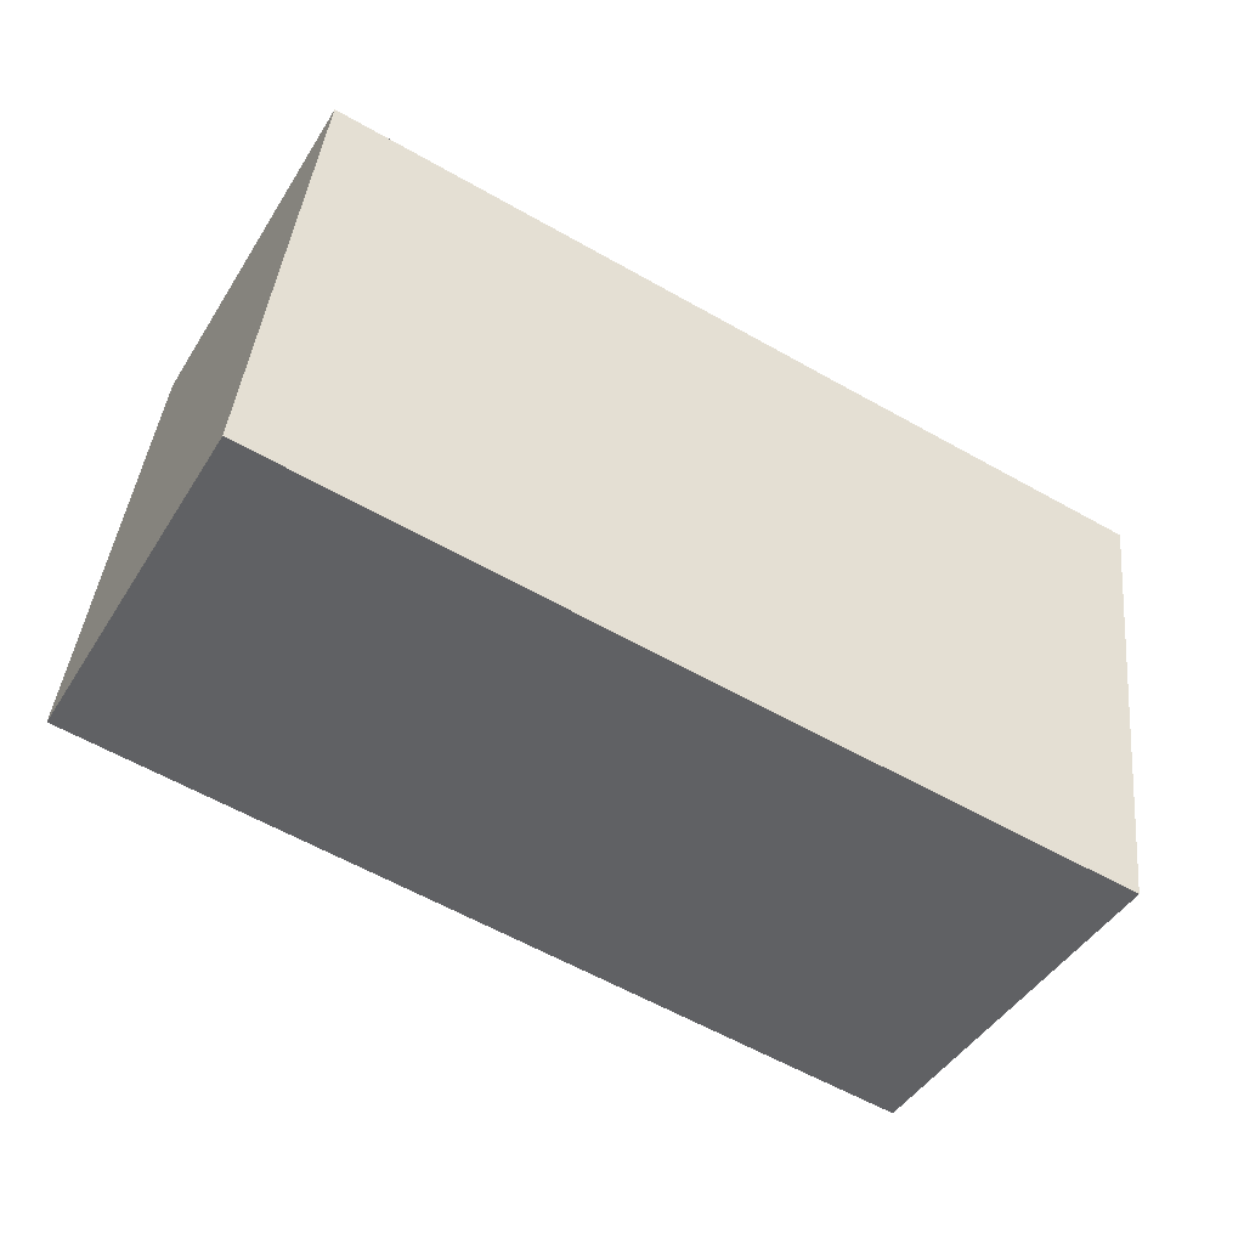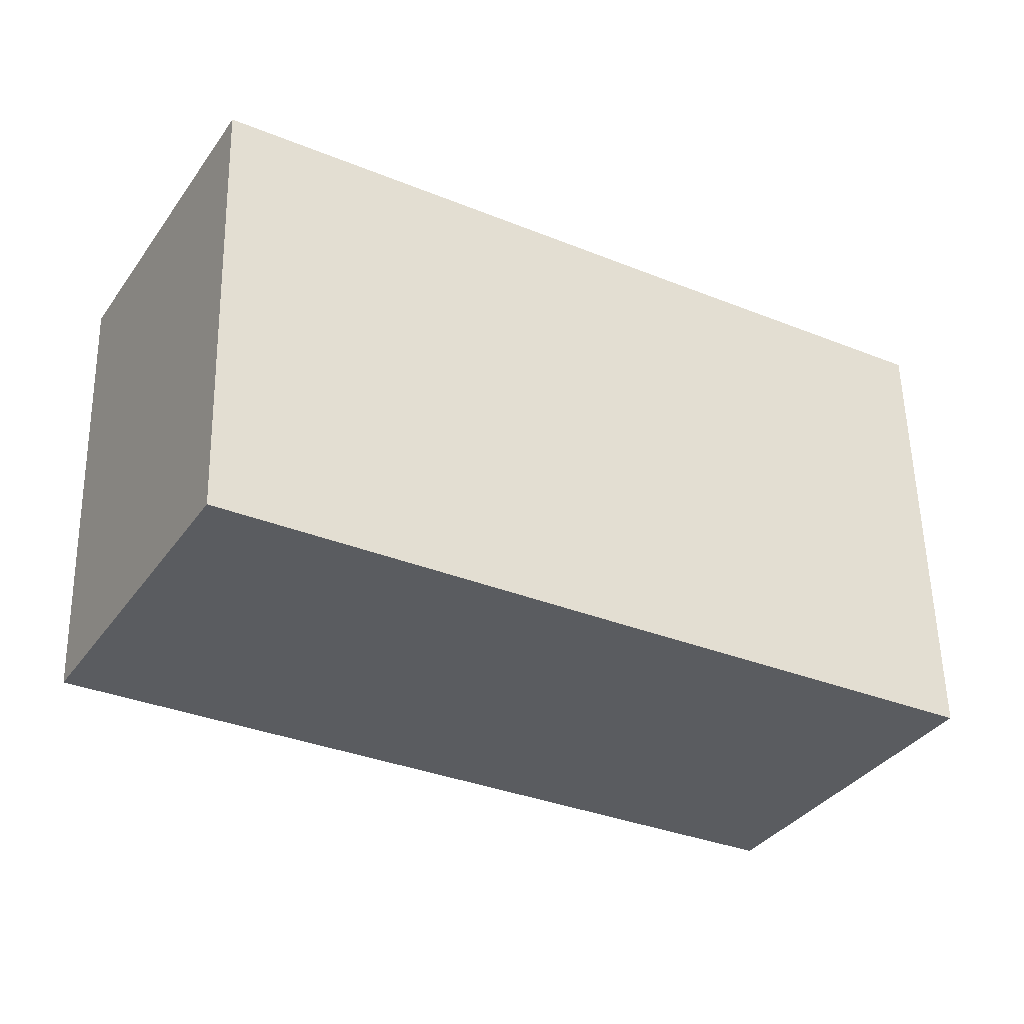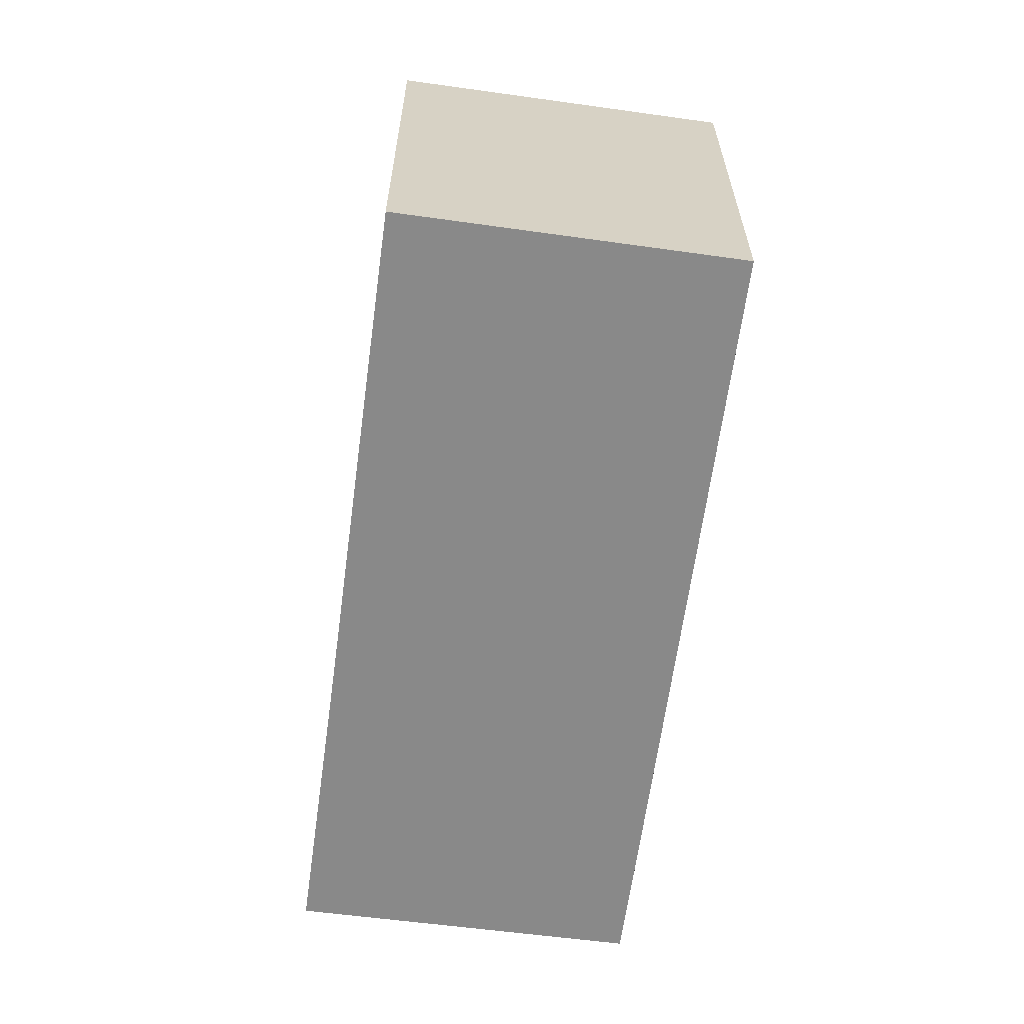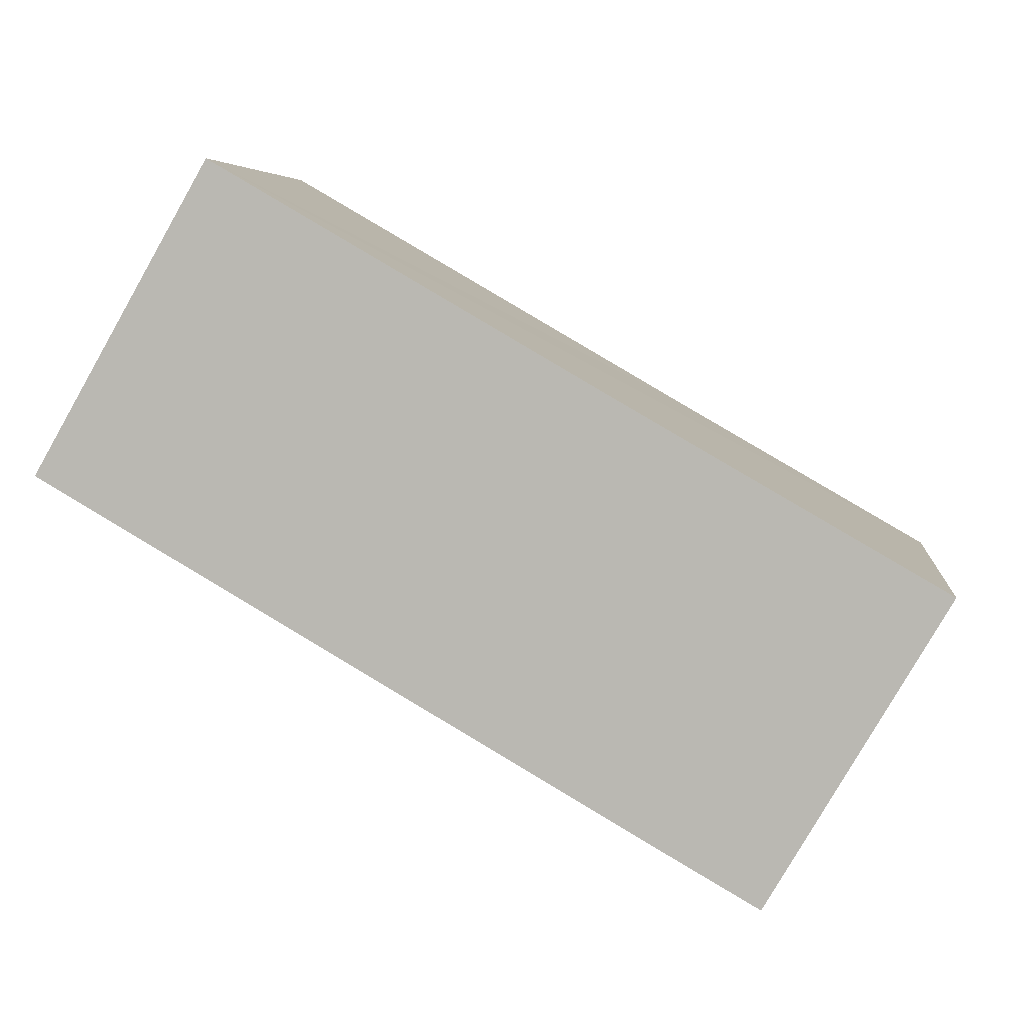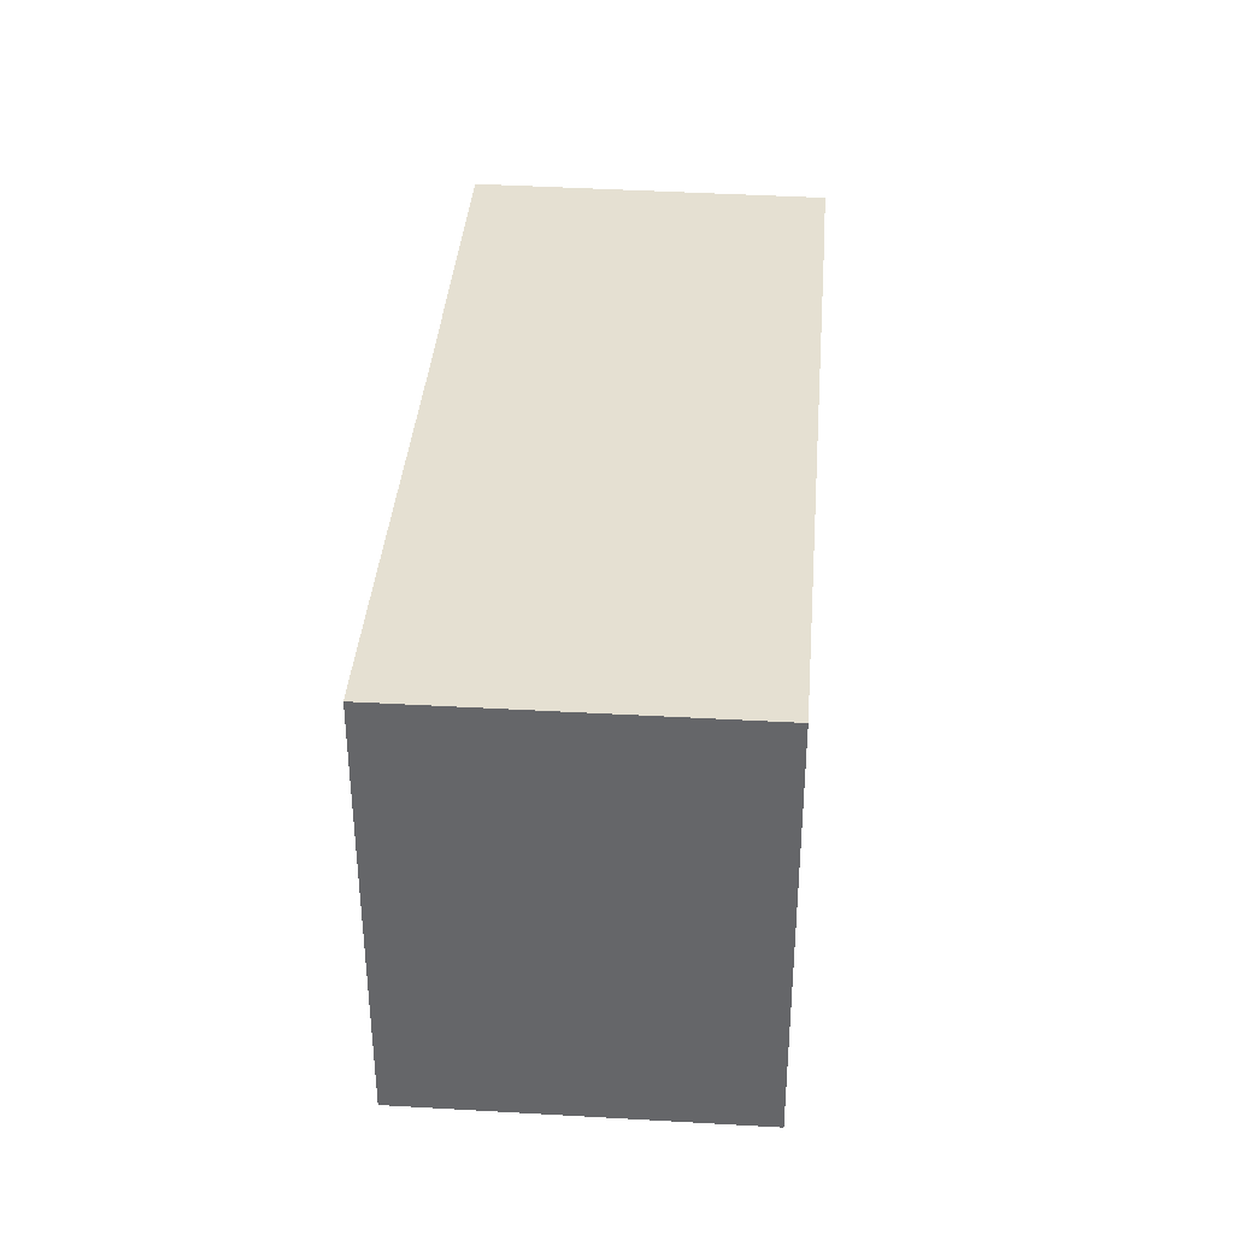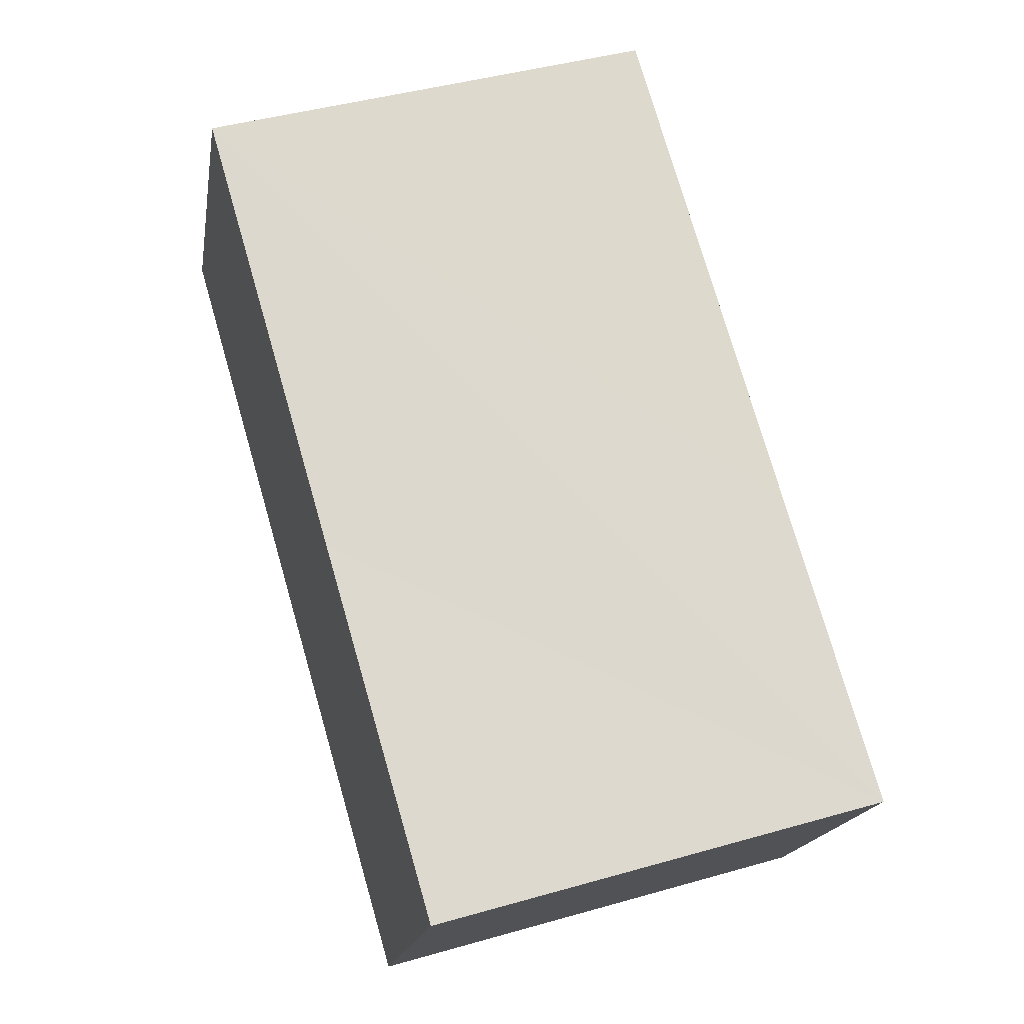
<metadata>
{"format":"obj","ext":"obj","renderer":"f3d","projection":"perspective","resolution":1024,"background":"white","views":[{"elev":41.7,"azim":-174.2,"up":"+Z"},{"elev":56.1,"azim":178.8,"up":"+Z"},{"elev":-63.0,"azim":52.2,"up":"+Y"},{"elev":5.8,"azim":-173.9,"up":"+Z"},{"elev":37.8,"azim":64.4,"up":"+Y"},{"elev":43.6,"azim":-108.6,"up":"+Z"}]}
</metadata>
<code>
v  1.817 5.301 -3.108
v  3.152 5.301 -2.945
v  2.082 5.301 -3.562
v  0 5.301 3.246e-16
v  10.06 5.301 1.081
v  3.161 5.301 1.816
v  3.773 5.301 2.168
v  8.303 5.301 4.801
v  10.34 5.301 1.242
v  8.303 -2.94e-16 4.801
v  10.34 -7.605e-17 1.242
v  10.06 -6.619e-17 1.081
v  3.152 1.803e-16 -2.945
v  2.082 2.181e-16 -3.562
v  0 0 0
v  1.817 1.903e-16 -3.108
v  3.161 -1.112e-16 1.816
v  3.773 -1.328e-16 2.168
g defaultobject
f 1 2 3
f 2 1 4
f 2 4 5
f 5 4 6
f 5 6 7
f 5 7 8
f 5 8 9
f 10 9 8
f 9 10 11
f 11 5 9
f 5 11 2
f 2 11 12
f 2 12 13
f 2 13 3
f 3 13 14
f 14 1 3
f 1 14 4
f 4 14 15
f 15 14 16
f 15 6 4
f 6 15 7
f 7 15 8
f 8 15 17
f 8 17 10
f 10 17 18
f 13 16 14
f 16 13 15
f 15 13 12
f 15 12 17
f 17 12 18
f 18 12 10
f 10 12 11

</code>
